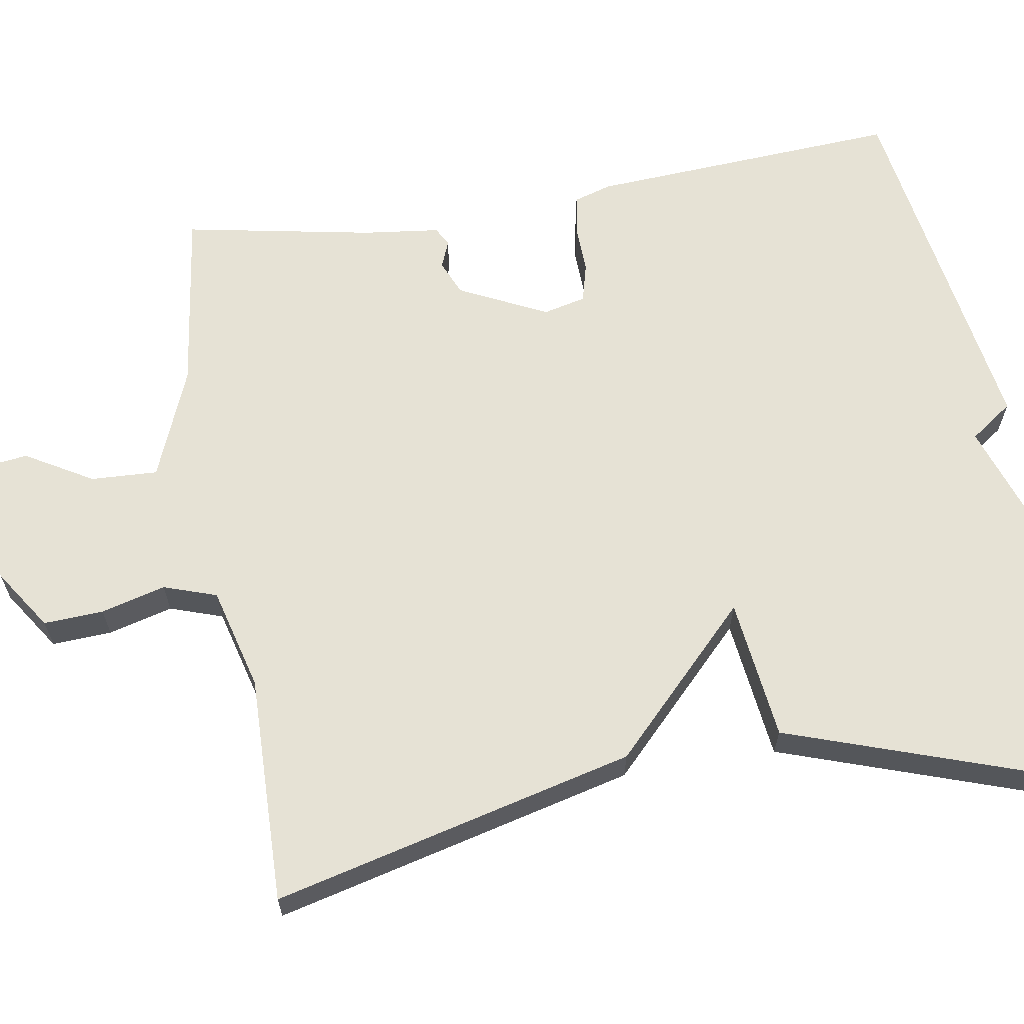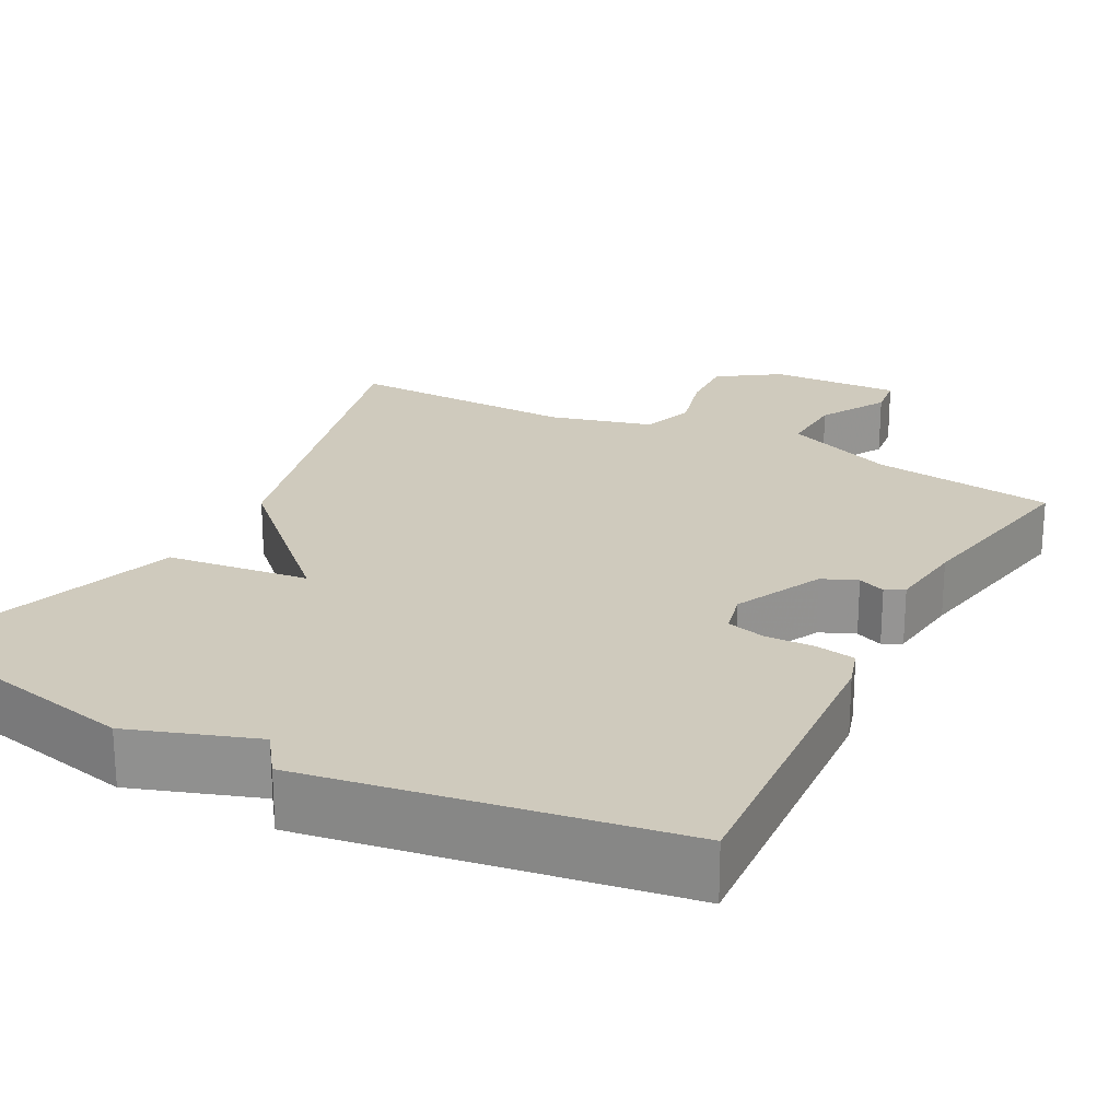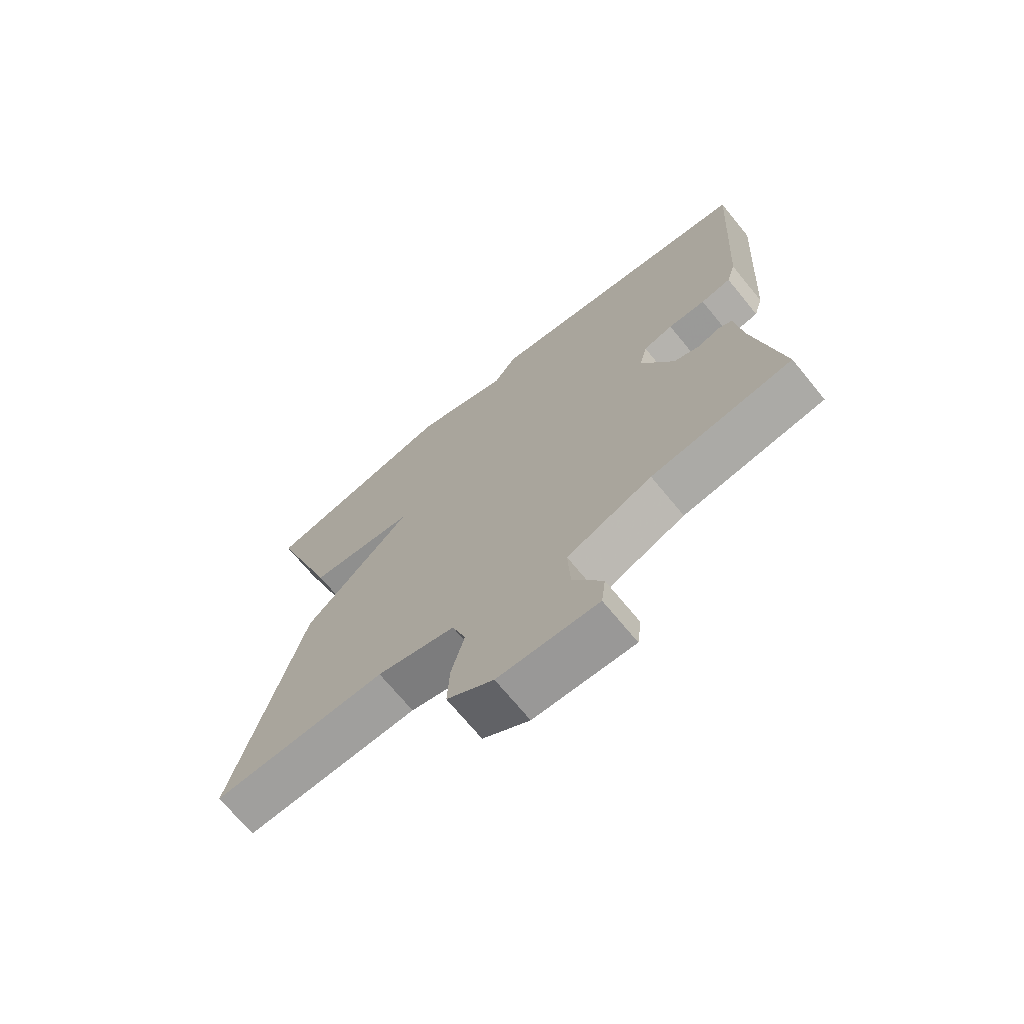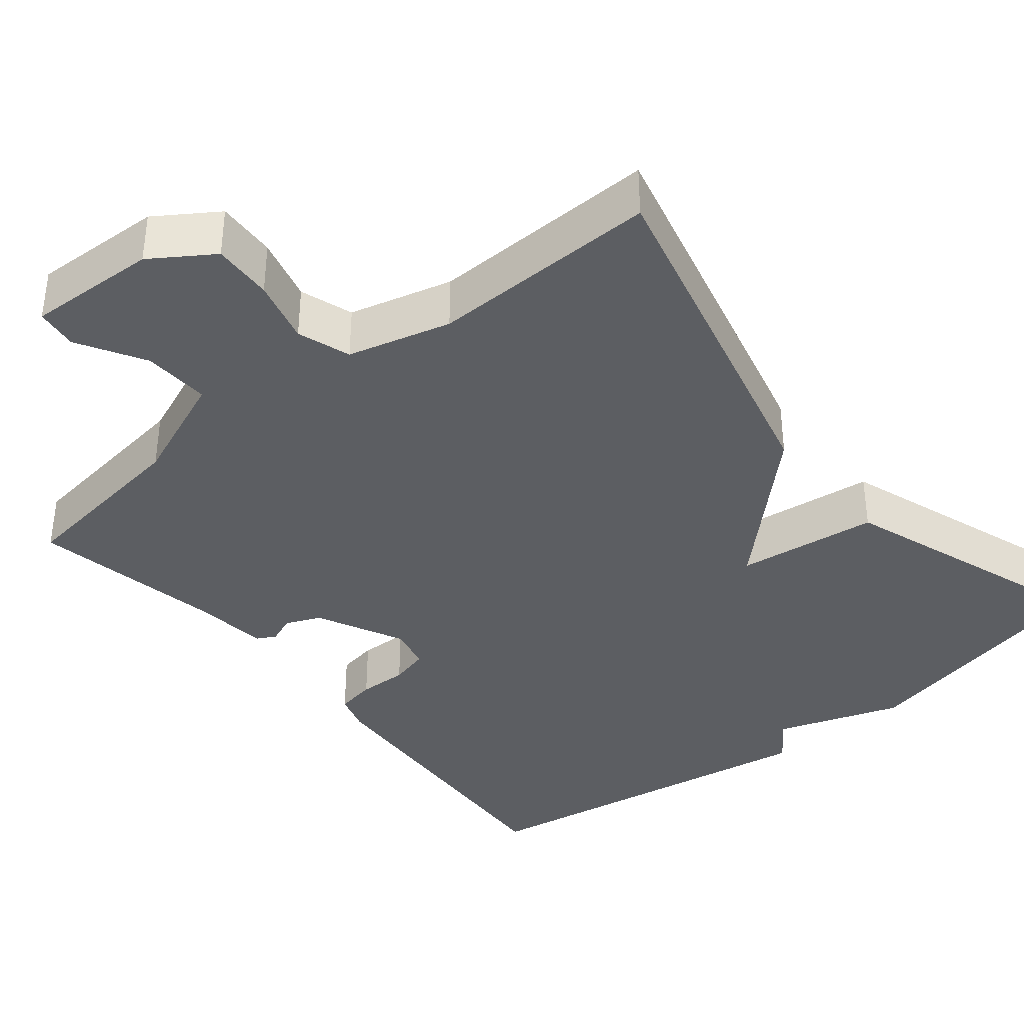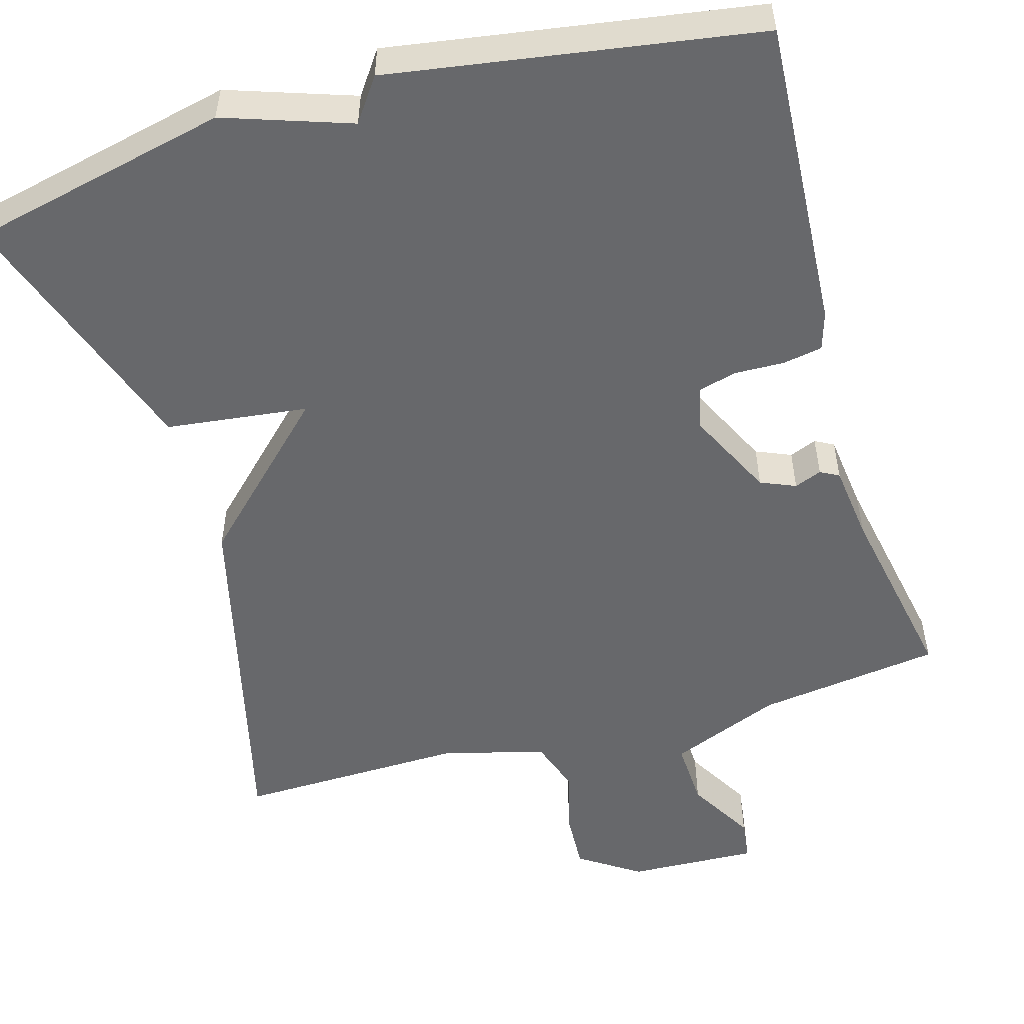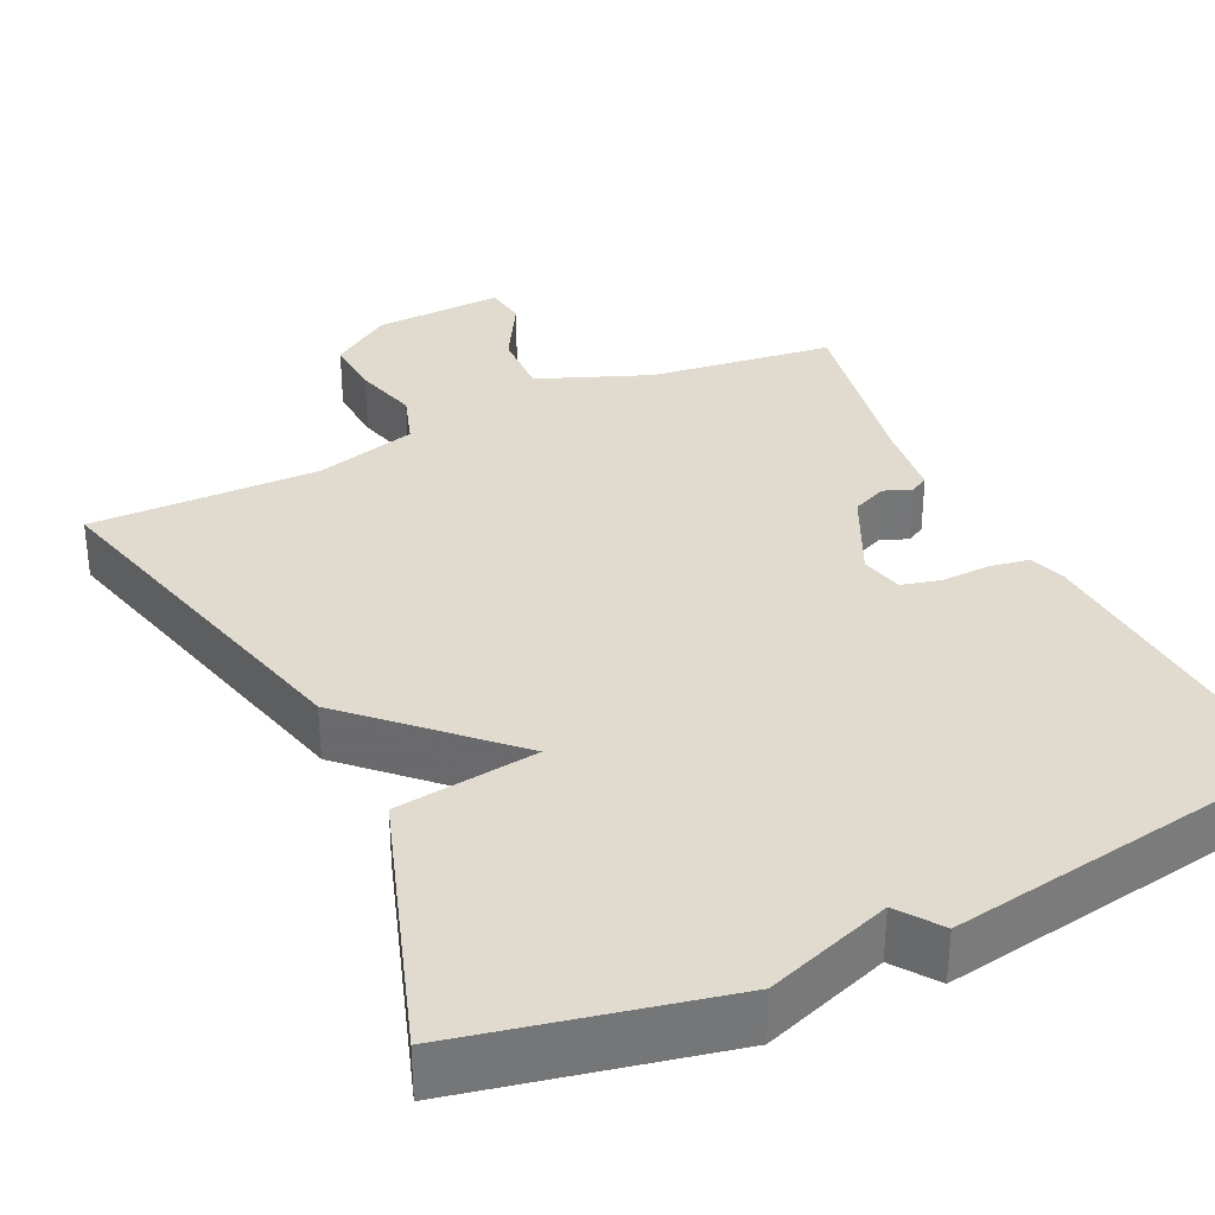
<metadata>
{"format":"obj","ext":"obj","renderer":"f3d","projection":"perspective","resolution":1024,"background":"white","views":[{"elev":63.9,"azim":-99.4,"up":"+Y"},{"elev":22.9,"azim":27.6,"up":"+Y"},{"elev":-70.5,"azim":39.4,"up":"+Z"},{"elev":-37.7,"azim":-140.8,"up":"+Y"},{"elev":-52.4,"azim":16.1,"up":"+Y"},{"elev":33.6,"azim":-25.8,"up":"+Y"}]}
</metadata>
<code>
v -0.5 0.07 -0.5
v -0.385 0.07 -0.036
v -0.203 0.07 0.142
v -0.385 0.07 0.164
v -0.5 0.07 0.5
v -0.168 0.07 0.574
v -0.007 0.07 0.519
v 0.032 0.07 0.574
v 0.5 0.07 0.5
v 0.475 0.07 0.098
v 0.46 0.07 0.049
v 0.409 0.07 0.04
v 0.346 0.07 0.042
v 0.296 0.07 0.029
v 0.283 0.07 -0.026
v 0.338 0.07 -0.139
v 0.383 0.07 -0.158
v 0.418 0.07 -0.144
v 0.442 0.07 -0.157
v 0.454 0.07 -0.256
v 0.5 0.07 -0.5
v 0.264 0.07 -0.532
v 0.121 0.07 -0.59
v 0.125 0.07 -0.676
v 0.175 0.07 -0.762
v 0.168 0.07 -0.816
v 0.001 0.07 -0.809
v -0.077 0.07 -0.757
v -0.073 0.07 -0.68
v -0.051 0.07 -0.597
v -0.074 0.07 -0.529
v -0.206 0.07 -0.494
v -0.5 0 -0.5
v -0.385 0 -0.036
v -0.203 0 0.142
v -0.385 0 0.164
v -0.5 0 0.5
v -0.168 0 0.574
v -0.007 0 0.519
v 0.032 0 0.574
v 0.5 0 0.5
v 0.475 0 0.098
v 0.46 0 0.049
v 0.409 0 0.04
v 0.346 0 0.042
v 0.296 0 0.029
v 0.283 0 -0.026
v 0.338 0 -0.139
v 0.383 0 -0.158
v 0.418 0 -0.144
v 0.442 0 -0.157
v 0.454 0 -0.256
v 0.5 0 -0.5
v 0.264 0 -0.532
v 0.121 0 -0.59
v 0.125 0 -0.676
v 0.175 0 -0.762
v 0.168 0 -0.816
v 0.001 0 -0.809
v -0.077 0 -0.757
v -0.073 0 -0.68
v -0.051 0 -0.597
v -0.074 0 -0.529
v -0.206 0 -0.494
f 28 29 30
f 27 28 30
f 26 27 30
f 25 26 30
f 24 25 30
f 23 24 30 31
f 22 23 31
f 22 31 32
f 21 22 32
f 20 21 32
f 19 20 32
f 18 19 32
f 17 18 32
f 11 12 13
f 10 11 13
f 9 10 13
f 8 9 13
f 7 8 13
f 7 13 14
f 5 6 7
f 4 5 7
f 3 4 7
f 3 7 14 15
f 32 1 2
f 17 32 2
f 16 17 2
f 2 3 15 16
f 62 61 60
f 62 60 59
f 62 59 58
f 62 58 57
f 62 57 56
f 63 62 56 55
f 63 55 54
f 64 63 54
f 64 54 53
f 64 53 52
f 64 52 51
f 64 51 50
f 64 50 49
f 45 44 43
f 45 43 42
f 45 42 41
f 45 41 40
f 45 40 39
f 46 45 39
f 39 38 37
f 39 37 36
f 39 36 35
f 47 46 39 35
f 34 33 64
f 34 64 49
f 34 49 48
f 48 47 35 34
f 1 33 34 2
f 2 34 35 3
f 3 35 36 4
f 4 36 37 5
f 5 37 38 6
f 6 38 39 7
f 7 39 40 8
f 8 40 41 9
f 9 41 42 10
f 10 42 43 11
f 11 43 44 12
f 12 44 45 13
f 13 45 46 14
f 14 46 47 15
f 15 47 48 16
f 16 48 49 17
f 17 49 50 18
f 18 50 51 19
f 19 51 52 20
f 20 52 53 21
f 21 53 54 22
f 22 54 55 23
f 23 55 56 24
f 24 56 57 25
f 25 57 58 26
f 26 58 59 27
f 27 59 60 28
f 28 60 61 29
f 29 61 62 30
f 30 62 63 31
f 31 63 64 32
f 32 64 33 1

</code>
